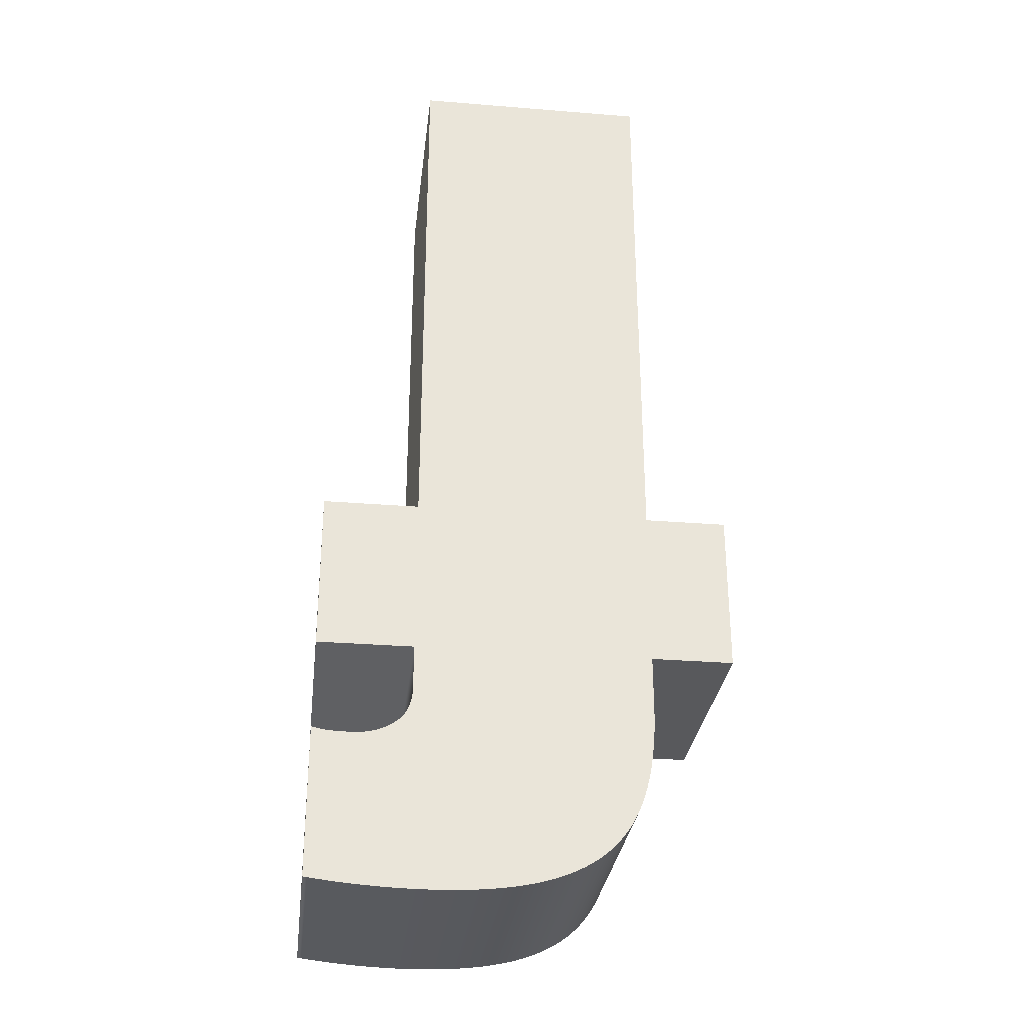
<metadata>
{"format":"obj","ext":"obj","renderer":"f3d","projection":"perspective","resolution":1024,"background":"white","views":[{"elev":-30.3,"azim":173.3,"up":"+Z"}]}
</metadata>
<code>
o f_
v -0.08059 0.08 0.3072
v -0.08059 0.08 -0.04726
v -0.1329 0.08 -0.04726
v -0.1329 0.08 -0.1494
v -0.08059 0.08 -0.1494
v -0.08059 0.08 -0.1823
v -0.08054 0.08 -0.1878
v -0.08039 0.08 -0.1933
v -0.08014 0.08 -0.1986
v -0.07979 0.08 -0.2037
v -0.07934 0.08 -0.2087
v -0.0788 0.08 -0.2136
v -0.07815 0.08 -0.2184
v -0.0774 0.08 -0.223
v -0.07656 0.08 -0.2275
v -0.07561 0.08 -0.2318
v -0.07456 0.08 -0.236
v -0.07342 0.08 -0.2401
v -0.07216 0.08 -0.244
v -0.07077 0.08 -0.2478
v -0.06925 0.08 -0.2515
v -0.0676 0.08 -0.2551
v -0.06583 0.08 -0.2585
v -0.06392 0.08 -0.2618
v -0.06189 0.08 -0.265
v -0.05973 0.08 -0.268
v -0.05744 0.08 -0.2709
v -0.05502 0.08 -0.2737
v -0.05247 0.08 -0.2764
v -0.04979 0.08 -0.2789
v -0.04697 0.08 -0.2813
v -0.04401 0.08 -0.2836
v -0.0409 0.08 -0.2858
v -0.03765 0.08 -0.2879
v -0.03424 0.08 -0.2898
v -0.0307 0.08 -0.2917
v -0.027 0.08 -0.2934
v -0.02316 0.08 -0.295
v -0.01917 0.08 -0.2965
v -0.01504 0.08 -0.2979
v -0.01076 0.08 -0.2992
v -0.006329 0.08 -0.3004
v -0.001741 0.08 -0.3015
v 0.003024 0.08 -0.3025
v 0.007964 0.08 -0.3034
v 0.01308 0.08 -0.3042
v 0.01837 0.08 -0.3049
v 0.02384 0.08 -0.3055
v 0.02948 0.08 -0.306
v 0.0353 0.08 -0.3064
v 0.0413 0.08 -0.3068
v 0.04747 0.08 -0.307
v 0.05382 0.08 -0.3071
v 0.06034 0.08 -0.3072
v 0.06316 0.08 -0.3072
v 0.06602 0.08 -0.3071
v 0.06891 0.08 -0.3071
v 0.07182 0.08 -0.307
v 0.07477 0.08 -0.307
v 0.07774 0.08 -0.3069
v 0.08075 0.08 -0.3067
v 0.08378 0.08 -0.3066
v 0.08684 0.08 -0.3065
v 0.08993 0.08 -0.3063
v 0.09305 0.08 -0.3061
v 0.0962 0.08 -0.3059
v 0.09936 0.08 -0.3057
v 0.1025 0.08 -0.3054
v 0.1056 0.08 -0.3052
v 0.1087 0.08 -0.3049
v 0.1118 0.08 -0.3046
v 0.1149 0.08 -0.3043
v 0.1179 0.08 -0.304
v 0.121 0.08 -0.3037
v 0.124 0.08 -0.3033
v 0.127 0.08 -0.3029
v 0.1299 0.08 -0.3025
v 0.1329 0.08 -0.3021
v 0.1329 0.08 -0.2068
v 0.1319 0.08 -0.207
v 0.131 0.08 -0.2073
v 0.13 0.08 -0.2075
v 0.129 0.08 -0.2077
v 0.1281 0.08 -0.2079
v 0.1271 0.08 -0.2081
v 0.1262 0.08 -0.2083
v 0.1252 0.08 -0.2084
v 0.1243 0.08 -0.2086
v 0.1234 0.08 -0.2087
v 0.1224 0.08 -0.2088
v 0.1215 0.08 -0.2089
v 0.1206 0.08 -0.2089
v 0.1196 0.08 -0.209
v 0.1186 0.08 -0.209
v 0.1175 0.08 -0.2091
v 0.1164 0.08 -0.2091
v 0.1153 0.08 -0.2092
v 0.1141 0.08 -0.2092
v 0.1129 0.08 -0.2092
v 0.1116 0.08 -0.2093
v 0.1103 0.08 -0.2093
v 0.109 0.08 -0.2093
v 0.1076 0.08 -0.2093
v 0.1052 0.08 -0.2092
v 0.1029 0.08 -0.2091
v 0.1006 0.08 -0.2088
v 0.09841 0.08 -0.2084
v 0.09623 0.08 -0.208
v 0.09409 0.08 -0.2074
v 0.09201 0.08 -0.2067
v 0.08997 0.08 -0.2059
v 0.08797 0.08 -0.205
v 0.08603 0.08 -0.204
v 0.08413 0.08 -0.2029
v 0.08228 0.08 -0.2017
v 0.08053 0.08 -0.2004
v 0.07893 0.08 -0.1989
v 0.07748 0.08 -0.1973
v 0.07618 0.08 -0.1956
v 0.07504 0.08 -0.1937
v 0.07405 0.08 -0.1918
v 0.07321 0.08 -0.1897
v 0.07253 0.08 -0.1874
v 0.07199 0.08 -0.1851
v 0.07161 0.08 -0.1826
v 0.07138 0.08 -0.18
v 0.07131 0.08 -0.1772
v 0.07131 0.08 -0.1494
v 0.1329 0.08 -0.1494
v 0.1329 0.08 -0.04726
v 0.07131 0.08 -0.04726
v 0.07131 0.08 0.3072
v -0.08059 -0.08 0.3072
v -0.08059 -0.08 -0.04726
v -0.1329 -0.08 -0.04726
v -0.1329 -0.08 -0.1494
v -0.08059 -0.08 -0.1494
v -0.08059 -0.08 -0.1823
v -0.08054 -0.08 -0.1878
v -0.08039 -0.08 -0.1933
v -0.08014 -0.08 -0.1986
v -0.07979 -0.08 -0.2037
v -0.07934 -0.08 -0.2087
v -0.0788 -0.08 -0.2136
v -0.07815 -0.08 -0.2184
v -0.0774 -0.08 -0.223
v -0.07656 -0.08 -0.2275
v -0.07561 -0.08 -0.2318
v -0.07456 -0.08 -0.236
v -0.07342 -0.08 -0.2401
v -0.07216 -0.08 -0.244
v -0.07077 -0.08 -0.2478
v -0.06925 -0.08 -0.2515
v -0.0676 -0.08 -0.2551
v -0.06583 -0.08 -0.2585
v -0.06392 -0.08 -0.2618
v -0.06189 -0.08 -0.265
v -0.05973 -0.08 -0.268
v -0.05744 -0.08 -0.2709
v -0.05502 -0.08 -0.2737
v -0.05247 -0.08 -0.2764
v -0.04979 -0.08 -0.2789
v -0.04697 -0.08 -0.2813
v -0.04401 -0.08 -0.2836
v -0.0409 -0.08 -0.2858
v -0.03765 -0.08 -0.2879
v -0.03424 -0.08 -0.2898
v -0.0307 -0.08 -0.2917
v -0.027 -0.08 -0.2934
v -0.02316 -0.08 -0.295
v -0.01917 -0.08 -0.2965
v -0.01504 -0.08 -0.2979
v -0.01076 -0.08 -0.2992
v -0.006329 -0.08 -0.3004
v -0.001741 -0.08 -0.3015
v 0.003024 -0.08 -0.3025
v 0.007964 -0.08 -0.3034
v 0.01308 -0.08 -0.3042
v 0.01837 -0.08 -0.3049
v 0.02384 -0.08 -0.3055
v 0.02948 -0.08 -0.306
v 0.0353 -0.08 -0.3064
v 0.0413 -0.08 -0.3068
v 0.04747 -0.08 -0.307
v 0.05382 -0.08 -0.3071
v 0.06034 -0.08 -0.3072
v 0.06316 -0.08 -0.3072
v 0.06602 -0.08 -0.3071
v 0.06891 -0.08 -0.3071
v 0.07182 -0.08 -0.307
v 0.07477 -0.08 -0.307
v 0.07774 -0.08 -0.3069
v 0.08075 -0.08 -0.3067
v 0.08378 -0.08 -0.3066
v 0.08684 -0.08 -0.3065
v 0.08993 -0.08 -0.3063
v 0.09305 -0.08 -0.3061
v 0.0962 -0.08 -0.3059
v 0.09936 -0.08 -0.3057
v 0.1025 -0.08 -0.3054
v 0.1056 -0.08 -0.3052
v 0.1087 -0.08 -0.3049
v 0.1118 -0.08 -0.3046
v 0.1149 -0.08 -0.3043
v 0.1179 -0.08 -0.304
v 0.121 -0.08 -0.3037
v 0.124 -0.08 -0.3033
v 0.127 -0.08 -0.3029
v 0.1299 -0.08 -0.3025
v 0.1329 -0.08 -0.3021
v 0.1329 -0.08 -0.2068
v 0.1319 -0.08 -0.207
v 0.131 -0.08 -0.2073
v 0.13 -0.08 -0.2075
v 0.129 -0.08 -0.2077
v 0.1281 -0.08 -0.2079
v 0.1271 -0.08 -0.2081
v 0.1262 -0.08 -0.2083
v 0.1252 -0.08 -0.2084
v 0.1243 -0.08 -0.2086
v 0.1234 -0.08 -0.2087
v 0.1224 -0.08 -0.2088
v 0.1215 -0.08 -0.2089
v 0.1206 -0.08 -0.2089
v 0.1196 -0.08 -0.209
v 0.1186 -0.08 -0.209
v 0.1175 -0.08 -0.2091
v 0.1164 -0.08 -0.2091
v 0.1153 -0.08 -0.2092
v 0.1141 -0.08 -0.2092
v 0.1129 -0.08 -0.2092
v 0.1116 -0.08 -0.2093
v 0.1103 -0.08 -0.2093
v 0.109 -0.08 -0.2093
v 0.1076 -0.08 -0.2093
v 0.1052 -0.08 -0.2092
v 0.1029 -0.08 -0.2091
v 0.1006 -0.08 -0.2088
v 0.09841 -0.08 -0.2084
v 0.09623 -0.08 -0.208
v 0.09409 -0.08 -0.2074
v 0.09201 -0.08 -0.2067
v 0.08997 -0.08 -0.2059
v 0.08797 -0.08 -0.205
v 0.08603 -0.08 -0.204
v 0.08413 -0.08 -0.2029
v 0.08228 -0.08 -0.2017
v 0.08053 -0.08 -0.2004
v 0.07893 -0.08 -0.1989
v 0.07748 -0.08 -0.1973
v 0.07618 -0.08 -0.1956
v 0.07504 -0.08 -0.1937
v 0.07405 -0.08 -0.1918
v 0.07321 -0.08 -0.1897
v 0.07253 -0.08 -0.1874
v 0.07199 -0.08 -0.1851
v 0.07161 -0.08 -0.1826
v 0.07138 -0.08 -0.18
v 0.07131 -0.08 -0.1772
v 0.07131 -0.08 -0.1494
v 0.1329 -0.08 -0.1494
v 0.1329 -0.08 -0.04726
v 0.07131 -0.08 -0.04726
v 0.07131 -0.08 0.3072
v -0.08059 -0.08 0.3072
v -0.08059 0.08 0.3072
v -0.08059 -0.08 -0.04726
v -0.08059 0.08 -0.04726
v -0.1329 -0.08 -0.04726
v -0.1329 0.08 -0.04726
v -0.1329 -0.08 -0.1494
v -0.1329 0.08 -0.1494
v -0.08059 -0.08 -0.1494
v -0.08059 0.08 -0.1494
v -0.08059 -0.08 -0.1823
v -0.08059 0.08 -0.1823
v -0.08054 -0.08 -0.1878
v -0.08054 0.08 -0.1878
v -0.08039 -0.08 -0.1933
v -0.08039 0.08 -0.1933
v -0.08014 -0.08 -0.1986
v -0.08014 0.08 -0.1986
v -0.07979 -0.08 -0.2037
v -0.07979 0.08 -0.2037
v -0.07934 -0.08 -0.2087
v -0.07934 0.08 -0.2087
v -0.0788 -0.08 -0.2136
v -0.0788 0.08 -0.2136
v -0.07815 -0.08 -0.2184
v -0.07815 0.08 -0.2184
v -0.0774 -0.08 -0.223
v -0.0774 0.08 -0.223
v -0.07656 -0.08 -0.2275
v -0.07656 0.08 -0.2275
v -0.07561 -0.08 -0.2318
v -0.07561 0.08 -0.2318
v -0.07456 -0.08 -0.236
v -0.07456 0.08 -0.236
v -0.07342 -0.08 -0.2401
v -0.07342 0.08 -0.2401
v -0.07216 -0.08 -0.244
v -0.07216 0.08 -0.244
v -0.07077 -0.08 -0.2478
v -0.07077 0.08 -0.2478
v -0.06925 -0.08 -0.2515
v -0.06925 0.08 -0.2515
v -0.0676 -0.08 -0.2551
v -0.0676 0.08 -0.2551
v -0.06583 -0.08 -0.2585
v -0.06583 0.08 -0.2585
v -0.06392 -0.08 -0.2618
v -0.06392 0.08 -0.2618
v -0.06189 -0.08 -0.265
v -0.06189 0.08 -0.265
v -0.05973 -0.08 -0.268
v -0.05973 0.08 -0.268
v -0.05744 -0.08 -0.2709
v -0.05744 0.08 -0.2709
v -0.05502 -0.08 -0.2737
v -0.05502 0.08 -0.2737
v -0.05247 -0.08 -0.2764
v -0.05247 0.08 -0.2764
v -0.04979 -0.08 -0.2789
v -0.04979 0.08 -0.2789
v -0.04697 -0.08 -0.2813
v -0.04697 0.08 -0.2813
v -0.04401 -0.08 -0.2836
v -0.04401 0.08 -0.2836
v -0.0409 -0.08 -0.2858
v -0.0409 0.08 -0.2858
v -0.03765 -0.08 -0.2879
v -0.03765 0.08 -0.2879
v -0.03424 -0.08 -0.2898
v -0.03424 0.08 -0.2898
v -0.0307 -0.08 -0.2917
v -0.0307 0.08 -0.2917
v -0.027 -0.08 -0.2934
v -0.027 0.08 -0.2934
v -0.02316 -0.08 -0.295
v -0.02316 0.08 -0.295
v -0.01917 -0.08 -0.2965
v -0.01917 0.08 -0.2965
v -0.01504 -0.08 -0.2979
v -0.01504 0.08 -0.2979
v -0.01076 -0.08 -0.2992
v -0.01076 0.08 -0.2992
v -0.006329 -0.08 -0.3004
v -0.006329 0.08 -0.3004
v -0.001741 -0.08 -0.3015
v -0.001741 0.08 -0.3015
v 0.003024 -0.08 -0.3025
v 0.003024 0.08 -0.3025
v 0.007964 -0.08 -0.3034
v 0.007964 0.08 -0.3034
v 0.01308 -0.08 -0.3042
v 0.01308 0.08 -0.3042
v 0.01837 -0.08 -0.3049
v 0.01837 0.08 -0.3049
v 0.02384 -0.08 -0.3055
v 0.02384 0.08 -0.3055
v 0.02948 -0.08 -0.306
v 0.02948 0.08 -0.306
v 0.0353 -0.08 -0.3064
v 0.0353 0.08 -0.3064
v 0.0413 -0.08 -0.3068
v 0.0413 0.08 -0.3068
v 0.04747 -0.08 -0.307
v 0.04747 0.08 -0.307
v 0.05382 -0.08 -0.3071
v 0.05382 0.08 -0.3071
v 0.06034 -0.08 -0.3072
v 0.06034 0.08 -0.3072
v 0.06316 -0.08 -0.3072
v 0.06316 0.08 -0.3072
v 0.06602 -0.08 -0.3071
v 0.06602 0.08 -0.3071
v 0.06891 -0.08 -0.3071
v 0.06891 0.08 -0.3071
v 0.07182 -0.08 -0.307
v 0.07182 0.08 -0.307
v 0.07477 -0.08 -0.307
v 0.07477 0.08 -0.307
v 0.07774 -0.08 -0.3069
v 0.07774 0.08 -0.3069
v 0.08075 -0.08 -0.3067
v 0.08075 0.08 -0.3067
v 0.08378 -0.08 -0.3066
v 0.08378 0.08 -0.3066
v 0.08684 -0.08 -0.3065
v 0.08684 0.08 -0.3065
v 0.08993 -0.08 -0.3063
v 0.08993 0.08 -0.3063
v 0.09305 -0.08 -0.3061
v 0.09305 0.08 -0.3061
v 0.0962 -0.08 -0.3059
v 0.0962 0.08 -0.3059
v 0.09936 -0.08 -0.3057
v 0.09936 0.08 -0.3057
v 0.1025 -0.08 -0.3054
v 0.1025 0.08 -0.3054
v 0.1056 -0.08 -0.3052
v 0.1056 0.08 -0.3052
v 0.1087 -0.08 -0.3049
v 0.1087 0.08 -0.3049
v 0.1118 -0.08 -0.3046
v 0.1118 0.08 -0.3046
v 0.1149 -0.08 -0.3043
v 0.1149 0.08 -0.3043
v 0.1179 -0.08 -0.304
v 0.1179 0.08 -0.304
v 0.121 -0.08 -0.3037
v 0.121 0.08 -0.3037
v 0.124 -0.08 -0.3033
v 0.124 0.08 -0.3033
v 0.127 -0.08 -0.3029
v 0.127 0.08 -0.3029
v 0.1299 -0.08 -0.3025
v 0.1299 0.08 -0.3025
v 0.1329 -0.08 -0.3021
v 0.1329 0.08 -0.3021
v 0.1329 -0.08 -0.2068
v 0.1329 0.08 -0.2068
v 0.1319 -0.08 -0.207
v 0.1319 0.08 -0.207
v 0.131 -0.08 -0.2073
v 0.131 0.08 -0.2073
v 0.13 -0.08 -0.2075
v 0.13 0.08 -0.2075
v 0.129 -0.08 -0.2077
v 0.129 0.08 -0.2077
v 0.1281 -0.08 -0.2079
v 0.1281 0.08 -0.2079
v 0.1271 -0.08 -0.2081
v 0.1271 0.08 -0.2081
v 0.1262 -0.08 -0.2083
v 0.1262 0.08 -0.2083
v 0.1252 -0.08 -0.2084
v 0.1252 0.08 -0.2084
v 0.1243 -0.08 -0.2086
v 0.1243 0.08 -0.2086
v 0.1234 -0.08 -0.2087
v 0.1234 0.08 -0.2087
v 0.1224 -0.08 -0.2088
v 0.1224 0.08 -0.2088
v 0.1215 -0.08 -0.2089
v 0.1215 0.08 -0.2089
v 0.1206 -0.08 -0.2089
v 0.1206 0.08 -0.2089
v 0.1196 -0.08 -0.209
v 0.1196 0.08 -0.209
v 0.1186 -0.08 -0.209
v 0.1186 0.08 -0.209
v 0.1175 -0.08 -0.2091
v 0.1175 0.08 -0.2091
v 0.1164 -0.08 -0.2091
v 0.1164 0.08 -0.2091
v 0.1153 -0.08 -0.2092
v 0.1153 0.08 -0.2092
v 0.1141 -0.08 -0.2092
v 0.1141 0.08 -0.2092
v 0.1129 -0.08 -0.2092
v 0.1129 0.08 -0.2092
v 0.1116 -0.08 -0.2093
v 0.1116 0.08 -0.2093
v 0.1103 -0.08 -0.2093
v 0.1103 0.08 -0.2093
v 0.109 -0.08 -0.2093
v 0.109 0.08 -0.2093
v 0.1076 -0.08 -0.2093
v 0.1076 0.08 -0.2093
v 0.1052 -0.08 -0.2092
v 0.1052 0.08 -0.2092
v 0.1029 -0.08 -0.2091
v 0.1029 0.08 -0.2091
v 0.1006 -0.08 -0.2088
v 0.1006 0.08 -0.2088
v 0.09841 -0.08 -0.2084
v 0.09841 0.08 -0.2084
v 0.09623 -0.08 -0.208
v 0.09623 0.08 -0.208
v 0.09409 -0.08 -0.2074
v 0.09409 0.08 -0.2074
v 0.09201 -0.08 -0.2067
v 0.09201 0.08 -0.2067
v 0.08997 -0.08 -0.2059
v 0.08997 0.08 -0.2059
v 0.08797 -0.08 -0.205
v 0.08797 0.08 -0.205
v 0.08603 -0.08 -0.204
v 0.08603 0.08 -0.204
v 0.08413 -0.08 -0.2029
v 0.08413 0.08 -0.2029
v 0.08228 -0.08 -0.2017
v 0.08228 0.08 -0.2017
v 0.08053 -0.08 -0.2004
v 0.08053 0.08 -0.2004
v 0.07893 -0.08 -0.1989
v 0.07893 0.08 -0.1989
v 0.07748 -0.08 -0.1973
v 0.07748 0.08 -0.1973
v 0.07618 -0.08 -0.1956
v 0.07618 0.08 -0.1956
v 0.07504 -0.08 -0.1937
v 0.07504 0.08 -0.1937
v 0.07405 -0.08 -0.1918
v 0.07405 0.08 -0.1918
v 0.07321 -0.08 -0.1897
v 0.07321 0.08 -0.1897
v 0.07253 -0.08 -0.1874
v 0.07253 0.08 -0.1874
v 0.07199 -0.08 -0.1851
v 0.07199 0.08 -0.1851
v 0.07161 -0.08 -0.1826
v 0.07161 0.08 -0.1826
v 0.07138 -0.08 -0.18
v 0.07138 0.08 -0.18
v 0.07131 -0.08 -0.1772
v 0.07131 0.08 -0.1772
v 0.07131 -0.08 -0.1494
v 0.07131 0.08 -0.1494
v 0.1329 -0.08 -0.1494
v 0.1329 0.08 -0.1494
v 0.1329 -0.08 -0.04726
v 0.1329 0.08 -0.04726
v 0.07131 -0.08 -0.04726
v 0.07131 0.08 -0.04726
v 0.07131 -0.08 0.3072
v 0.07131 0.08 0.3072
f 53 55 54
f 53 56 55
f 53 57 56
f 52 57 53
f 52 58 57
f 52 59 58
f 51 59 52
f 51 60 59
f 51 61 60
f 50 61 51
f 50 62 61
f 50 63 62
f 50 64 63
f 49 64 50
f 49 65 64
f 49 66 65
f 48 66 49
f 48 67 66
f 48 68 67
f 47 68 48
f 47 69 68
f 47 70 69
f 47 71 70
f 46 71 47
f 46 72 71
f 46 73 72
f 45 73 46
f 45 74 73
f 45 75 74
f 44 75 45
f 44 76 75
f 44 77 76
f 44 78 77
f 43 78 44
f 43 79 78
f 42 79 43
f 41 79 42
f 40 79 41
f 39 79 40
f 38 79 39
f 37 79 38
f 36 79 37
f 35 79 36
f 34 79 35
f 33 79 34
f 32 79 33
f 31 79 32
f 30 79 31
f 29 79 30
f 28 79 29
f 27 79 28
f 26 79 27
f 25 79 26
f 24 79 25
f 23 81 24
f 81 80 24
f 80 79 24
f 22 82 23
f 82 81 23
f 21 83 22
f 83 82 22
f 20 84 21
f 84 83 21
f 19 85 20
f 85 84 20
f 18 86 19
f 86 85 19
f 17 88 18
f 88 87 18
f 87 86 18
f 16 89 17
f 89 88 17
f 15 90 16
f 90 89 16
f 14 92 15
f 92 91 15
f 91 90 15
f 13 94 14
f 94 93 14
f 93 92 14
f 12 98 13
f 98 97 13
f 97 96 13
f 96 95 13
f 95 94 13
f 11 103 12
f 103 102 12
f 102 101 12
f 101 100 12
f 100 99 12
f 99 98 12
f 11 104 103
f 11 105 104
f 11 106 105
f 11 107 106
f 10 107 11
f 10 108 107
f 10 109 108
f 10 110 109
f 10 111 110
f 10 112 111
f 10 113 112
f 10 114 113
f 9 114 10
f 9 115 114
f 9 116 115
f 9 117 116
f 9 118 117
f 8 118 9
f 8 119 118
f 8 120 119
f 8 121 120
f 7 121 8
f 7 122 121
f 7 123 122
f 6 123 7
f 6 124 123
f 6 125 124
f 6 126 125
f 5 126 6
f 5 127 126
f 5 128 127
f 3 5 4
f 3 128 5
f 3 129 128
f 3 130 129
f 2 130 3
f 1 131 2
f 131 130 2
f 1 132 131
f 185 186 187
f 185 187 188
f 185 188 189
f 184 185 189
f 184 189 190
f 184 190 191
f 183 184 191
f 183 191 192
f 183 192 193
f 182 183 193
f 182 193 194
f 182 194 195
f 182 195 196
f 181 182 196
f 181 196 197
f 181 197 198
f 180 181 198
f 180 198 199
f 180 199 200
f 179 180 200
f 179 200 201
f 179 201 202
f 179 202 203
f 178 179 203
f 178 203 204
f 178 204 205
f 177 178 205
f 177 205 206
f 177 206 207
f 176 177 207
f 176 207 208
f 176 208 209
f 176 209 210
f 175 176 210
f 175 210 211
f 174 175 211
f 173 174 211
f 172 173 211
f 171 172 211
f 170 171 211
f 169 170 211
f 168 169 211
f 167 168 211
f 166 167 211
f 165 166 211
f 164 165 211
f 163 164 211
f 162 163 211
f 161 162 211
f 160 161 211
f 159 160 211
f 158 159 211
f 157 158 211
f 156 157 211
f 155 156 213
f 213 156 212
f 212 156 211
f 154 155 214
f 214 155 213
f 153 154 215
f 215 154 214
f 152 153 216
f 216 153 215
f 151 152 217
f 217 152 216
f 150 151 218
f 218 151 217
f 149 150 220
f 220 150 219
f 219 150 218
f 148 149 221
f 221 149 220
f 147 148 222
f 222 148 221
f 146 147 224
f 224 147 223
f 223 147 222
f 145 146 226
f 226 146 225
f 225 146 224
f 144 145 230
f 230 145 229
f 229 145 228
f 228 145 227
f 227 145 226
f 143 144 235
f 235 144 234
f 234 144 233
f 233 144 232
f 232 144 231
f 231 144 230
f 143 235 236
f 143 236 237
f 143 237 238
f 143 238 239
f 142 143 239
f 142 239 240
f 142 240 241
f 142 241 242
f 142 242 243
f 142 243 244
f 142 244 245
f 142 245 246
f 141 142 246
f 141 246 247
f 141 247 248
f 141 248 249
f 141 249 250
f 140 141 250
f 140 250 251
f 140 251 252
f 140 252 253
f 139 140 253
f 139 253 254
f 139 254 255
f 138 139 255
f 138 255 256
f 138 256 257
f 138 257 258
f 137 138 258
f 137 258 259
f 137 259 260
f 135 136 137
f 135 137 260
f 135 260 261
f 135 261 262
f 134 135 262
f 133 134 263
f 263 134 262
f 133 263 264
f 266 268 267 265
f 268 270 269 267
f 270 272 271 269
f 272 274 273 271
f 274 276 275 273
f 276 278 277 275
f 278 280 279 277
f 280 282 281 279
f 282 284 283 281
f 284 286 285 283
f 286 288 287 285
f 288 290 289 287
f 290 292 291 289
f 292 294 293 291
f 294 296 295 293
f 296 298 297 295
f 298 300 299 297
f 300 302 301 299
f 302 304 303 301
f 304 306 305 303
f 306 308 307 305
f 308 310 309 307
f 310 312 311 309
f 312 314 313 311
f 314 316 315 313
f 316 318 317 315
f 318 320 319 317
f 320 322 321 319
f 322 324 323 321
f 324 326 325 323
f 326 328 327 325
f 328 330 329 327
f 330 332 331 329
f 332 334 333 331
f 334 336 335 333
f 336 338 337 335
f 338 340 339 337
f 340 342 341 339
f 342 344 343 341
f 344 346 345 343
f 346 348 347 345
f 348 350 349 347
f 350 352 351 349
f 352 354 353 351
f 354 356 355 353
f 356 358 357 355
f 358 360 359 357
f 360 362 361 359
f 362 364 363 361
f 364 366 365 363
f 366 368 367 365
f 368 370 369 367
f 370 372 371 369
f 372 374 373 371
f 374 376 375 373
f 376 378 377 375
f 378 380 379 377
f 380 382 381 379
f 382 384 383 381
f 384 386 385 383
f 386 388 387 385
f 388 390 389 387
f 390 392 391 389
f 392 394 393 391
f 394 396 395 393
f 396 398 397 395
f 398 400 399 397
f 400 402 401 399
f 402 404 403 401
f 404 406 405 403
f 406 408 407 405
f 408 410 409 407
f 410 412 411 409
f 412 414 413 411
f 414 416 415 413
f 416 418 417 415
f 418 420 419 417
f 420 422 421 419
f 422 424 423 421
f 424 426 425 423
f 426 428 427 425
f 428 430 429 427
f 430 432 431 429
f 432 434 433 431
f 434 436 435 433
f 436 438 437 435
f 438 440 439 437
f 440 442 441 439
f 442 444 443 441
f 444 446 445 443
f 446 448 447 445
f 448 450 449 447
f 450 452 451 449
f 452 454 453 451
f 454 456 455 453
f 456 458 457 455
f 458 460 459 457
f 460 462 461 459
f 462 464 463 461
f 464 466 465 463
f 466 468 467 465
f 468 470 469 467
f 470 472 471 469
f 472 474 473 471
f 474 476 475 473
f 476 478 477 475
f 478 480 479 477
f 480 482 481 479
f 482 484 483 481
f 484 486 485 483
f 486 488 487 485
f 488 490 489 487
f 490 492 491 489
f 492 494 493 491
f 494 496 495 493
f 496 498 497 495
f 498 500 499 497
f 500 502 501 499
f 502 504 503 501
f 504 506 505 503
f 506 508 507 505
f 508 510 509 507
f 510 512 511 509
f 512 514 513 511
f 514 516 515 513
f 516 518 517 515
f 518 520 519 517
f 520 522 521 519
f 522 524 523 521
f 524 526 525 523
f 526 528 527 525
f 528 266 265 527

</code>
